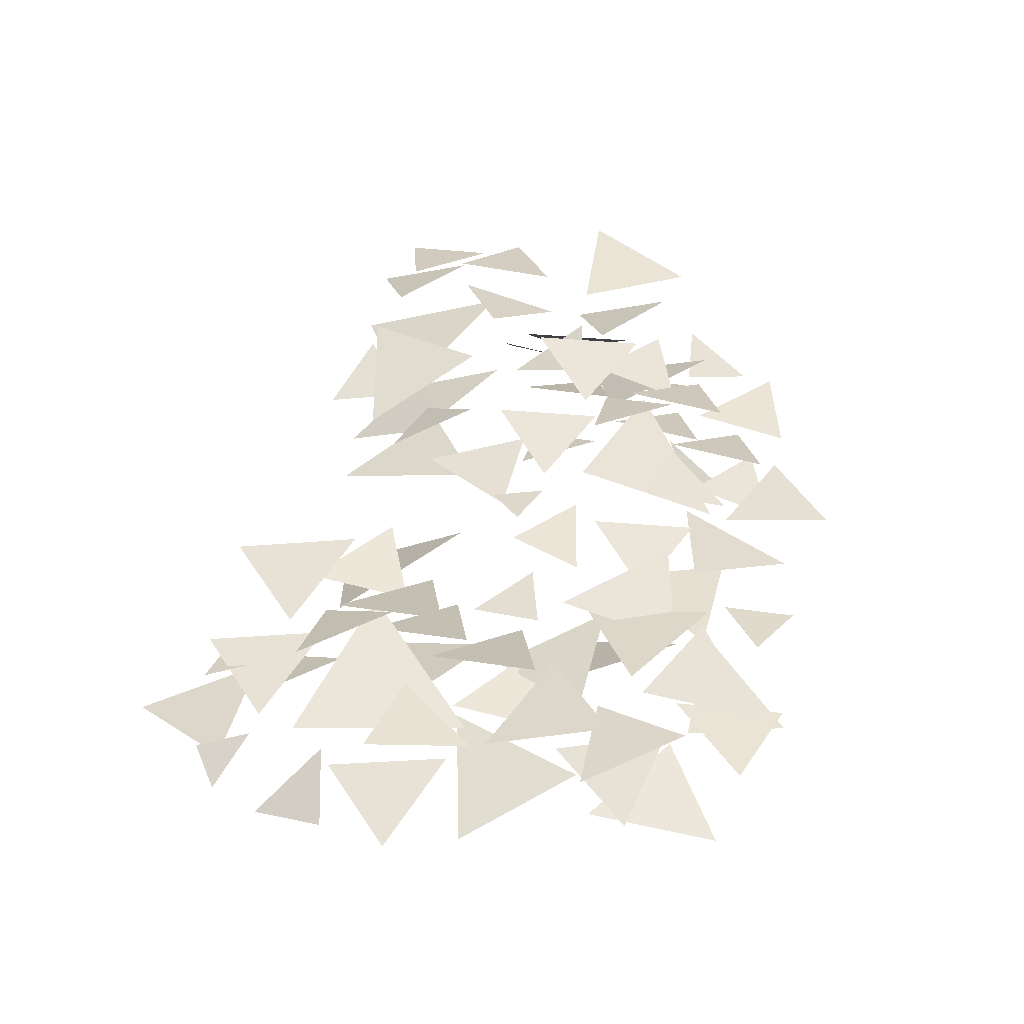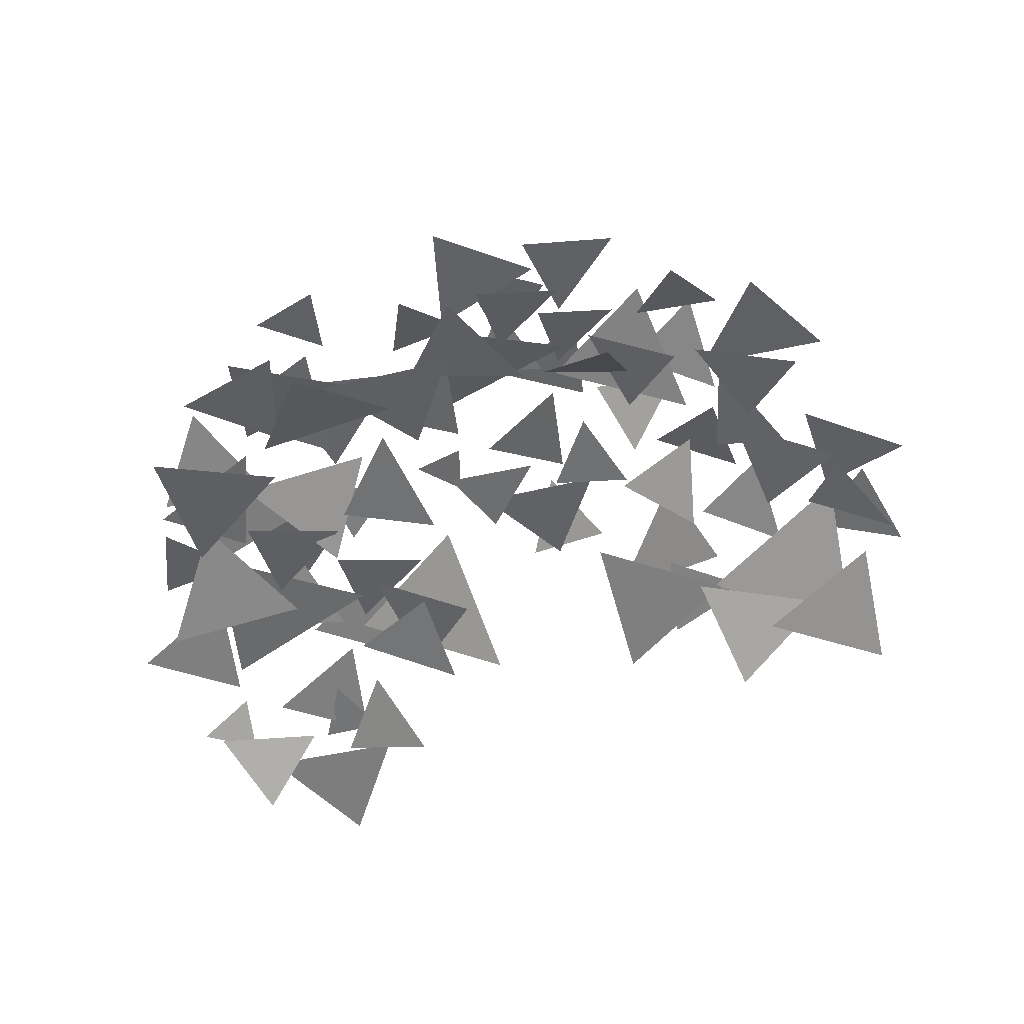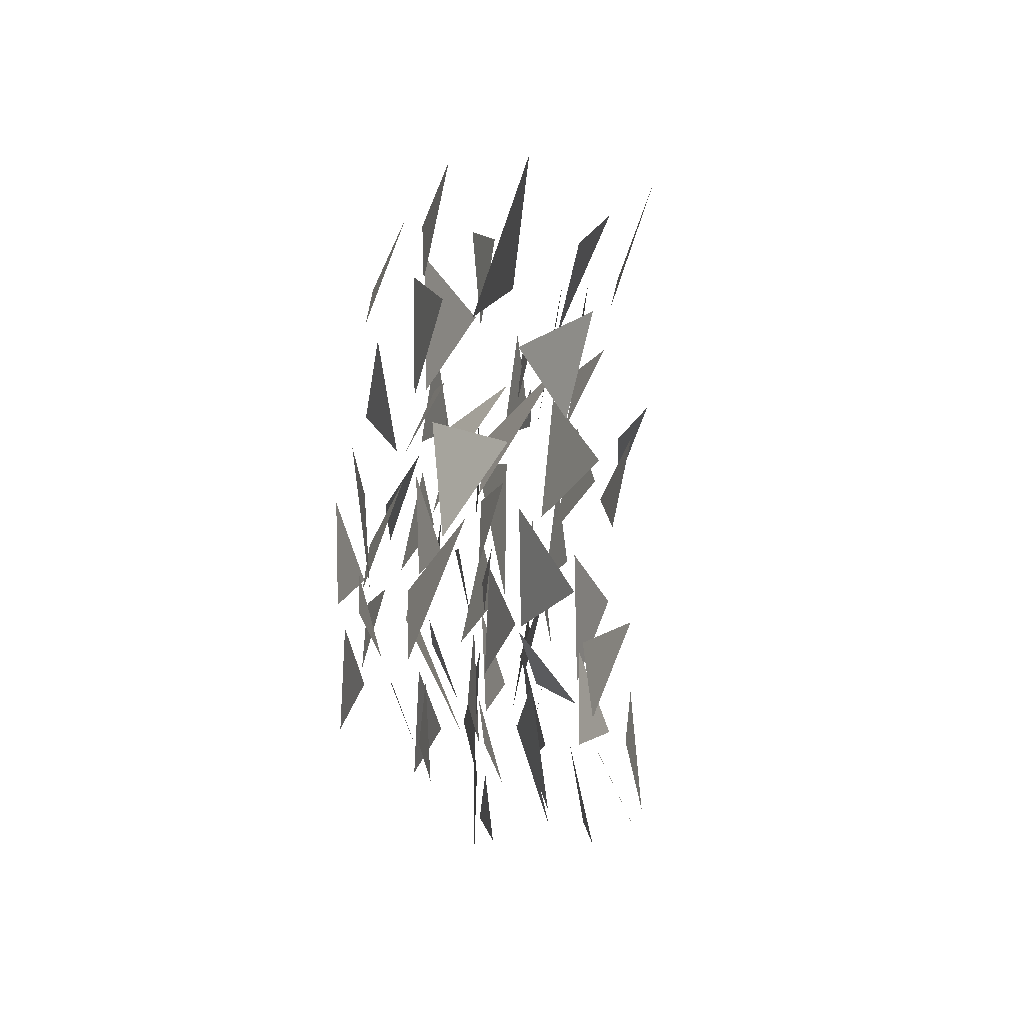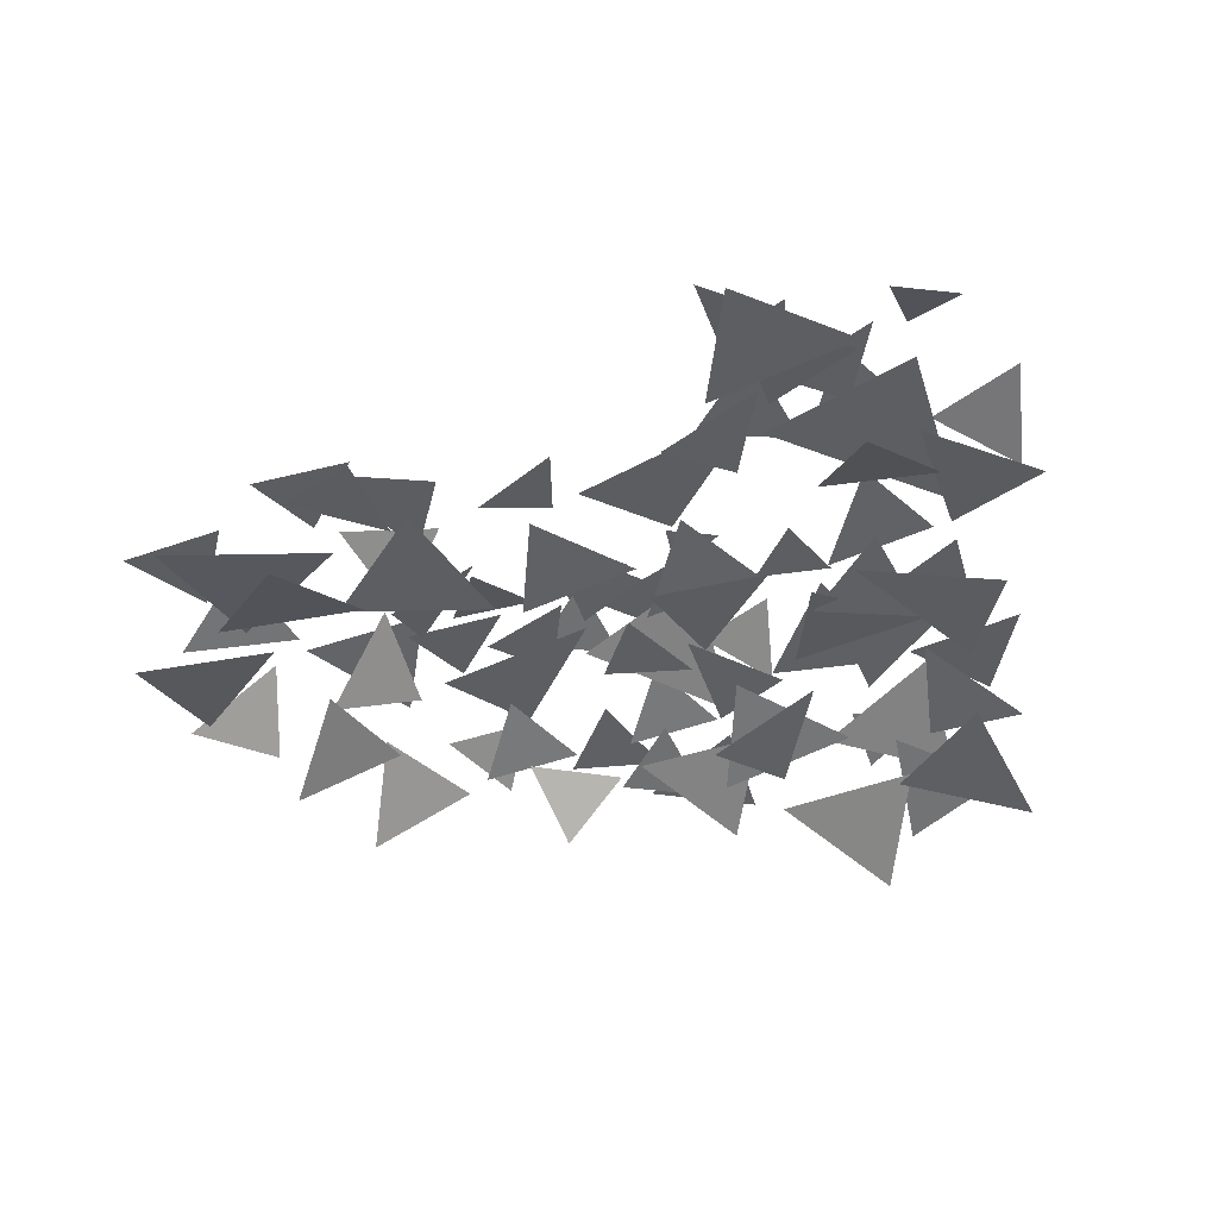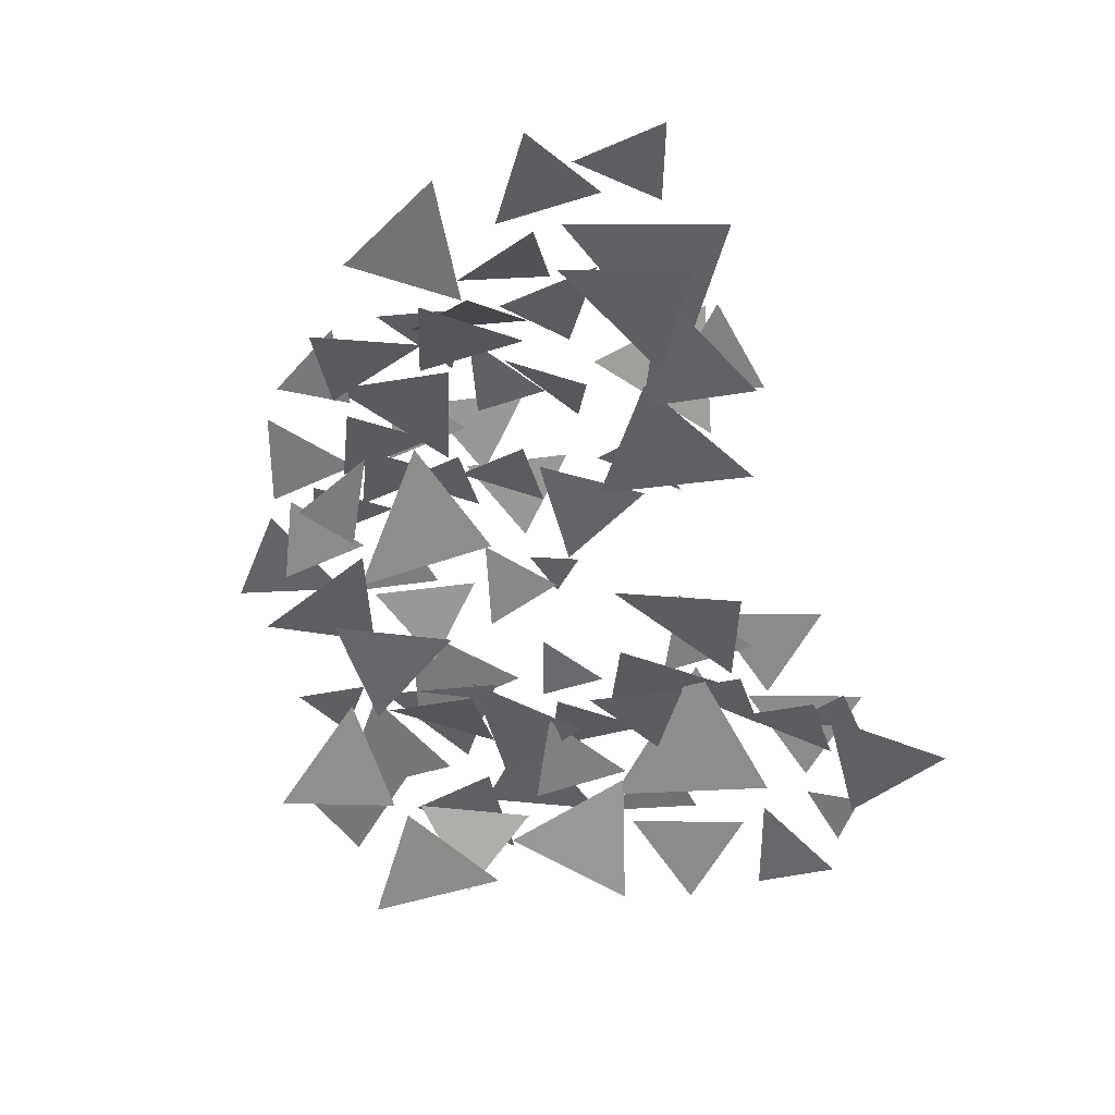
<metadata>
{"format":"obj","ext":"obj","renderer":"f3d","projection":"perspective","resolution":1024,"background":"white","views":[{"elev":38.2,"azim":101.6,"up":"+Y"},{"elev":-50.5,"azim":-165.1,"up":"+Y"},{"elev":-13.1,"azim":-92.4,"up":"+Z"},{"elev":-47.5,"azim":27.4,"up":"+Y"},{"elev":-51.2,"azim":-75.5,"up":"+Y"}]}
</metadata>
<code>
o Plane
v -0.3861 4.229 0.8357
v -0.7584 4.229 0.2404
v 0.001702 4.229 0.2404
v -1.386 4.084 0.7029
v -1.484 4.396 0.2042
v -0.9354 4.451 0.5408
v -1.056 4.148 1.737
v -1.133 4.234 1.152
v -1.617 4.298 1.574
v -2.224 4.593 1.38
v -2.611 4.583 0.9268
v -2.791 4.455 1.534
v -2.45 3.806 0.205
v -2.199 4.053 0.6865
v -2.724 3.679 0.7277
v -2.12 4.861 -0.6668
v -1.661 4.907 -0.03535
v -2.505 4.955 0.01862
v -1.647 4.368 -1.215
v -1.339 4.514 -0.8453
v -1.881 4.534 -0.7946
v -0.4191 4.075 -1.544
v -0.9077 4.2 -1.36
v -0.4355 4.222 -1.021
v -0.6504 4.816 -0.8176
v -1.139 4.942 -0.6334
v -0.6668 4.963 -0.2947
v -0.9068 4.77 -0.1351
v -1.436 4.793 -0.0467
v -1.064 4.599 0.3564
v -1.445 4.579 1.478
v -1.226 4.562 0.7146
v -0.7216 4.256 1.34
v -2.131 4.11 0.1588
v -1.798 4.463 -0.3097
v -1.646 4.525 0.402
v -0.7323 4.514 -1.565
v -0.8383 4.549 -0.9881
v -1.304 4.585 -1.42
v 0.465 4.023 -0.7993
v -0.06679 4.166 -1.056
v 0.02352 4.19 -0.4052
v -0.3107 4.938 -0.2649
v -0.8425 5.081 -0.5219
v -0.7522 5.105 0.1291
v -1.194 4.886 -0.2312
v -1.679 4.912 -0.5962
v -1.719 4.693 0.0227
v -1.185 3.674 -1.164
v -1.237 4.01 -0.7476
v -0.7182 3.879 -0.975
v -2.31 3.997 1.783
v -1.415 4.05 1.293
v -2.37 4.313 0.8009
v -2.339 4.638 1.04
v -2.296 4.627 0.3681
v -2.919 4.482 0.7172
v -1.845 3.909 -0.2032
v -1.936 3.846 0.4605
v -2.439 3.63 -0.02067
v -1.488 3.794 1.078
v -0.7226 3.875 0.6192
v -0.735 3.707 1.575
v -1.395 4.886 1.278
v -1.88 4.912 0.9131
v -1.92 4.693 1.532
v 0.1125 4.661 -0.3275
v -0.03885 4.325 -1.173
v -0.7801 4.672 -0.6006
v -0.08935 4.453 -0.03166
v -0.6211 4.595 -0.2886
v -0.5308 4.619 0.3624
v -1.199 4.92 0.5514
v -1.669 4.727 0.2184
v -1.723 4.844 0.8632
v -1.7 4.018 -0.7998
v -1.938 4.038 -0.1705
v -2.326 3.76 -0.7209
v -1.504 3.475 1.735
v -1.348 3.784 1.033
v -2.14 3.707 1.323
v -0.2411 4.239 -1.938
v -0.1087 4.239 -1.279
v -0.7893 4.239 -1.536
v 0.2075 4.452 0.2552
v 0.121 4.472 -0.05938
v 0.4588 4.492 0.04392
v -1.015 4.092 0.204
v -0.5153 4.212 0.204
v -0.8238 4.232 -0.2587
v -0.5627 4.801 -0.3683
v -0.06298 4.922 -0.3683
v -0.3714 4.942 -0.831
v -0.1026 4.757 -0.8929
v 0.4012 4.779 -0.7933
v 0.2043 4.594 -1.28
v -0.685 4.444 0.9263
v -0.4032 4.691 0.5393
v -0.1534 4.502 1.031
v -1.555 4.043 -0.7614
v -1.166 4.179 -0.3517
v -1.027 4.202 -0.9651
v -0.6802 4.918 -0.978
v -0.2908 5.055 -0.5683
v -0.1518 5.078 -1.182
v -0.08419 3.868 0.1795
v 0.09807 3.828 -0.2995
v -0.4355 3.947 -0.1957
v -1.375 4.653 -0.9464
v -1.525 4.331 -0.1382
v -0.6684 4.663 -0.4005
v -0.7996 4.453 -1.262
v -0.4103 4.59 -0.8519
v -0.2713 4.613 -1.465
v 0.1485 3.957 -1.116
v -0.277 3.786 -1.691
v -0.578 3.904 -0.9632
v 1.564 3.366 2.363
v 1.13 3.474 1.689
v 2.006 3.49 1.685
v 1.508 3.653 -0.3704
v 0.9443 3.749 -0.1341
v 1.491 3.718 0.2525
v 1.233 4.349 0.6003
v 0.6689 4.446 0.8366
v 1.216 4.414 1.223
v 1.05 4.145 -0.2106
v 0.972 4.096 0.2251
v 0.616 4.171 -0.09108
v 2.535 3.469 0.4613
v 1.917 3.669 0.1998
v 2.026 3.572 0.9436
v 1.627 4.388 1.25
v 1.009 4.588 0.9888
v 1.118 4.491 1.733
v 0.4339 3.306 0.2595
v 0.3861 3.178 0.8634
v 0.9709 3.342 0.5801
v 2.117 3.949 1.12
v 1.93 3.968 0.07391
v 1.105 4.19 0.8461
v 1.894 3.795 1.42
v 1.276 3.995 1.158
v 1.385 3.898 1.902
v 1.707 3.92 -0.7867
v 1.865 3.795 -0.03896
v 1.078 3.83 -0.3271
v 2.204 3.76 1.734
v 2.172 3.9 1.386
v 2.523 3.748 1.525
v 0.8364 3.319 1.622
v 1.41 3.467 1.643
v 1.05 3.574 1.123
v 1.338 4.247 1.107
v 1.912 4.394 1.128
v 1.552 4.501 0.6082
v 1.953 4.308 0.4283
v 2.534 4.325 0.5432
v 2.306 4.205 -0.04451
v 1.255 3.803 1.791
v 1.472 3.894 1.436
v 1.68 3.854 1.845
v 0.2066 3.44 0.5183
v 0.6561 3.523 1.008
v 0.8104 3.672 0.3152
v 1.195 4.496 0.4382
v 1.645 4.579 0.9281
v 1.799 4.728 0.2351
v 1.913 2.905 1.515
v 2.121 3.109 0.9993
v 1.503 3.162 1.161
v 0.3452 4.203 0.455
v 0.1859 3.676 1.311
v 1.165 4.123 1.074
v 1.065 4.06 -0.1117
v 1.514 4.143 0.3783
v 1.668 4.292 -0.3148
v 2.135 3.191 0.08055
v 1.691 3.461 -0.59
v 1.354 3.497 0.263
v 1.184 3.693 -1.668
v 1.336 3.916 -0.9427
v 0.552 3.845 -1.23
v 1.1 4.177 -1.104
v 0.9288 4.218 -0.3502
v 0.3392 4.272 -0.9439
v 0.6408 3.114 -1.833
v 1.057 3.342 -1.221
v 0.2255 3.442 -1.256
v 1.841 3.219 -0.9331
v 1.484 3.457 -0.418
v 1.24 3.485 -1.101
v 1.471 3.439 -1.608
v 1.016 3.56 -1.131
v 0.8258 3.425 -1.818
v 0.6801 4.145 -1.37
v 0.6163 4.096 -1.808
v 1.054 4.171 -1.62
v 0.2382 3.92 -0.6161
v -0.1478 3.795 -1.276
v 0.6895 3.83 -1.25
v 1.013 3.693 0.0555
v 0.6389 3.916 -0.585
v 1.474 3.845 -0.5598
v 0.9139 4.177 -0.506
v 0.8388 4.218 -1.276
v 1.586 4.272 -0.8984
v 1.013 3.181 -1.106
v 1.656 3.012 -1.504
v 1.655 3.081 -0.6686
v 0.1571 3.219 -0.4349
v 0.3336 3.457 -1.036
v 0.7803 3.485 -0.4653
v 1.315 3.726 -0.6571
v 1.596 3.846 -1.254
v 1.993 3.711 -0.6619
v -2.483 3.315 1.564
v -1.788 3.458 1.233
v -2.516 3.567 0.8132
v -0.3861 4.229 0.8357
v -0.7584 4.229 0.2404
v 0.001702 4.229 0.2404
v -1.386 4.084 0.7029
v -1.484 4.396 0.2042
v -0.9354 4.451 0.5408
v -1.056 4.148 1.737
v -1.133 4.234 1.152
v -1.617 4.298 1.574
v -2.224 4.593 1.38
v -2.611 4.583 0.9268
v -2.791 4.455 1.534
v -2.45 3.806 0.205
v -2.199 4.053 0.6865
v -2.724 3.679 0.7277
v -2.12 4.861 -0.6668
v -1.661 4.907 -0.03535
v -2.505 4.955 0.01862
v -1.647 4.368 -1.215
v -1.339 4.514 -0.8453
v -1.881 4.534 -0.7946
v -0.4191 4.075 -1.544
v -0.9077 4.2 -1.36
v -0.4355 4.222 -1.021
v -0.6504 4.816 -0.8176
v -1.139 4.942 -0.6334
v -0.6668 4.963 -0.2947
v -0.9068 4.77 -0.1351
v -1.436 4.793 -0.0467
v -1.064 4.599 0.3564
v -1.445 4.579 1.478
v -1.226 4.562 0.7146
v -0.7216 4.256 1.34
v -2.131 4.11 0.1588
v -1.798 4.463 -0.3097
v -1.646 4.525 0.402
v -0.7323 4.514 -1.565
v -0.8383 4.549 -0.9881
v -1.304 4.585 -1.42
v 0.465 4.023 -0.7993
v -0.06679 4.166 -1.056
v 0.02352 4.19 -0.4052
v -0.3107 4.938 -0.2649
v -0.8425 5.081 -0.5219
v -0.7522 5.105 0.1291
v -1.194 4.886 -0.2312
v -1.679 4.912 -0.5962
v -1.719 4.693 0.0227
v -1.185 3.674 -1.164
v -1.237 4.01 -0.7476
v -0.7182 3.879 -0.975
v -2.31 3.997 1.783
v -1.415 4.05 1.293
v -2.37 4.313 0.8009
v -2.339 4.638 1.04
v -2.296 4.627 0.3681
v -2.919 4.482 0.7172
v -1.845 3.909 -0.2032
v -1.936 3.846 0.4605
v -2.439 3.63 -0.02067
v -1.488 3.794 1.078
v -0.7226 3.875 0.6192
v -0.735 3.707 1.575
v -1.395 4.886 1.278
v -1.88 4.912 0.9131
v -1.92 4.693 1.532
v 0.1125 4.661 -0.3275
v -0.03885 4.325 -1.173
v -0.7801 4.672 -0.6006
v -0.08935 4.453 -0.03166
v -0.6211 4.595 -0.2886
v -0.5308 4.619 0.3624
v -1.199 4.92 0.5514
v -1.669 4.727 0.2184
v -1.723 4.844 0.8632
v -1.7 4.018 -0.7998
v -1.938 4.038 -0.1705
v -2.326 3.76 -0.7209
v -1.504 3.475 1.735
v -1.348 3.784 1.033
v -2.14 3.707 1.323
v -0.2411 4.239 -1.938
v -0.1087 4.239 -1.279
v -0.7893 4.239 -1.536
v 0.2075 4.452 0.2552
v 0.121 4.472 -0.05938
v 0.4588 4.492 0.04392
v -1.015 4.092 0.204
v -0.5153 4.212 0.204
v -0.8238 4.232 -0.2587
v -0.5627 4.801 -0.3683
v -0.06298 4.922 -0.3683
v -0.3714 4.942 -0.831
v -0.1026 4.757 -0.8929
v 0.4012 4.779 -0.7933
v 0.2043 4.594 -1.28
v -0.685 4.444 0.9263
v -0.4032 4.691 0.5393
v -0.1534 4.502 1.031
v -1.555 4.043 -0.7614
v -1.166 4.179 -0.3517
v -1.027 4.202 -0.9651
v -0.6802 4.918 -0.978
v -0.2908 5.055 -0.5683
v -0.1518 5.078 -1.182
v -0.08419 3.868 0.1795
v 0.09807 3.828 -0.2995
v -0.4355 3.947 -0.1957
v -1.375 4.653 -0.9464
v -1.525 4.331 -0.1382
v -0.6684 4.663 -0.4005
v -0.7996 4.453 -1.262
v -0.4103 4.59 -0.8519
v -0.2713 4.613 -1.465
v 0.1485 3.957 -1.116
v -0.277 3.786 -1.691
v -0.578 3.904 -0.9632
v 1.564 3.366 2.363
v 1.13 3.474 1.689
v 2.006 3.49 1.685
v 1.508 3.653 -0.3704
v 0.9443 3.749 -0.1341
v 1.491 3.718 0.2525
v 1.233 4.349 0.6003
v 0.6689 4.446 0.8366
v 1.216 4.414 1.223
v 1.05 4.145 -0.2106
v 0.972 4.096 0.2251
v 0.616 4.171 -0.09108
v 2.535 3.469 0.4613
v 1.917 3.669 0.1998
v 2.026 3.572 0.9436
v 1.627 4.388 1.25
v 1.009 4.588 0.9888
v 1.118 4.491 1.733
v 0.4339 3.306 0.2595
v 0.3861 3.178 0.8634
v 0.9709 3.342 0.5801
v 2.117 3.949 1.12
v 1.93 3.968 0.07391
v 1.105 4.19 0.8461
v 1.894 3.795 1.42
v 1.276 3.995 1.158
v 1.385 3.898 1.902
v 1.707 3.92 -0.7867
v 1.865 3.795 -0.03896
v 1.078 3.83 -0.3271
v 2.204 3.76 1.734
v 2.172 3.9 1.386
v 2.523 3.748 1.525
v 0.8364 3.319 1.622
v 1.41 3.467 1.643
v 1.05 3.574 1.123
v 1.338 4.247 1.107
v 1.912 4.394 1.128
v 1.552 4.501 0.6082
v 1.953 4.308 0.4283
v 2.534 4.325 0.5432
v 2.306 4.205 -0.04451
v 1.255 3.803 1.791
v 1.472 3.894 1.436
v 1.68 3.854 1.845
v 0.2066 3.44 0.5183
v 0.6561 3.523 1.008
v 0.8104 3.672 0.3152
v 1.195 4.496 0.4382
v 1.645 4.579 0.9281
v 1.799 4.728 0.2351
v 1.913 2.905 1.515
v 2.121 3.109 0.9993
v 1.503 3.162 1.161
v 0.3452 4.203 0.455
v 0.1859 3.676 1.311
v 1.165 4.123 1.074
v 1.065 4.06 -0.1117
v 1.514 4.143 0.3783
v 1.668 4.292 -0.3148
v 2.135 3.191 0.08055
v 1.691 3.461 -0.59
v 1.354 3.497 0.263
v 1.184 3.693 -1.668
v 1.336 3.916 -0.9427
v 0.552 3.845 -1.23
v 1.1 4.177 -1.104
v 0.9288 4.218 -0.3502
v 0.3392 4.272 -0.9439
v 0.6408 3.114 -1.833
v 1.057 3.342 -1.221
v 0.2255 3.442 -1.256
v 1.841 3.219 -0.9331
v 1.484 3.457 -0.418
v 1.24 3.485 -1.101
v 1.471 3.439 -1.608
v 1.016 3.56 -1.131
v 0.8258 3.425 -1.818
v 0.6801 4.145 -1.37
v 0.6163 4.096 -1.808
v 1.054 4.171 -1.62
v 0.2382 3.92 -0.6161
v -0.1478 3.795 -1.276
v 0.6895 3.83 -1.25
v 1.013 3.693 0.0555
v 0.6389 3.916 -0.585
v 1.474 3.845 -0.5598
v 0.9139 4.177 -0.506
v 0.8388 4.218 -1.276
v 1.586 4.272 -0.8984
v 1.013 3.181 -1.106
v 1.656 3.012 -1.504
v 1.655 3.081 -0.6686
v 0.1571 3.219 -0.4349
v 0.3336 3.457 -1.036
v 0.7803 3.485 -0.4653
v 1.315 3.726 -0.6571
v 1.596 3.846 -1.254
v 1.993 3.711 -0.6619
v -2.483 3.315 1.564
v -1.788 3.458 1.233
v -2.516 3.567 0.8132
f 2 3 1
f 5 6 4
f 8 9 7
f 11 12 10
f 14 15 13
f 17 18 16
f 20 21 19
f 23 24 22
f 26 27 25
f 29 30 28
f 32 33 31
f 35 36 34
f 38 39 37
f 41 42 40
f 44 45 43
f 47 48 46
f 50 51 49
f 53 54 52
f 56 57 55
f 59 60 58
f 62 63 61
f 65 66 64
f 68 69 67
f 71 72 70
f 74 75 73
f 77 78 76
f 80 81 79
f 83 84 82
f 86 87 85
f 89 90 88
f 92 93 91
f 95 96 94
f 98 99 97
f 101 102 100
f 104 105 103
f 107 108 106
f 110 111 109
f 113 114 112
f 116 117 115
f 119 120 118
f 122 123 121
f 125 126 124
f 128 129 127
f 131 132 130
f 134 135 133
f 137 138 136
f 140 141 139
f 143 144 142
f 146 147 145
f 149 150 148
f 152 153 151
f 155 156 154
f 158 159 157
f 161 162 160
f 164 165 163
f 167 168 166
f 170 171 169
f 173 174 172
f 176 177 175
f 179 180 178
f 182 183 181
f 185 186 184
f 188 189 187
f 191 192 190
f 194 195 193
f 197 198 196
f 200 201 199
f 203 204 202
f 206 207 205
f 209 210 208
f 212 213 211
f 215 216 214
f 218 219 217
f 221 220 222
f 224 223 225
f 227 226 228
f 230 229 231
f 233 232 234
f 236 235 237
f 239 238 240
f 242 241 243
f 245 244 246
f 248 247 249
f 251 250 252
f 254 253 255
f 257 256 258
f 260 259 261
f 263 262 264
f 266 265 267
f 269 268 270
f 272 271 273
f 275 274 276
f 278 277 279
f 281 280 282
f 284 283 285
f 287 286 288
f 290 289 291
f 293 292 294
f 296 295 297
f 299 298 300
f 302 301 303
f 305 304 306
f 308 307 309
f 311 310 312
f 314 313 315
f 317 316 318
f 320 319 321
f 323 322 324
f 326 325 327
f 329 328 330
f 332 331 333
f 335 334 336
f 338 337 339
f 341 340 342
f 344 343 345
f 347 346 348
f 350 349 351
f 353 352 354
f 356 355 357
f 359 358 360
f 362 361 363
f 365 364 366
f 368 367 369
f 371 370 372
f 374 373 375
f 377 376 378
f 380 379 381
f 383 382 384
f 386 385 387
f 389 388 390
f 392 391 393
f 395 394 396
f 398 397 399
f 401 400 402
f 404 403 405
f 407 406 408
f 410 409 411
f 413 412 414
f 416 415 417
f 419 418 420
f 422 421 423
f 425 424 426
f 428 427 429
f 431 430 432
f 434 433 435
f 437 436 438

</code>
